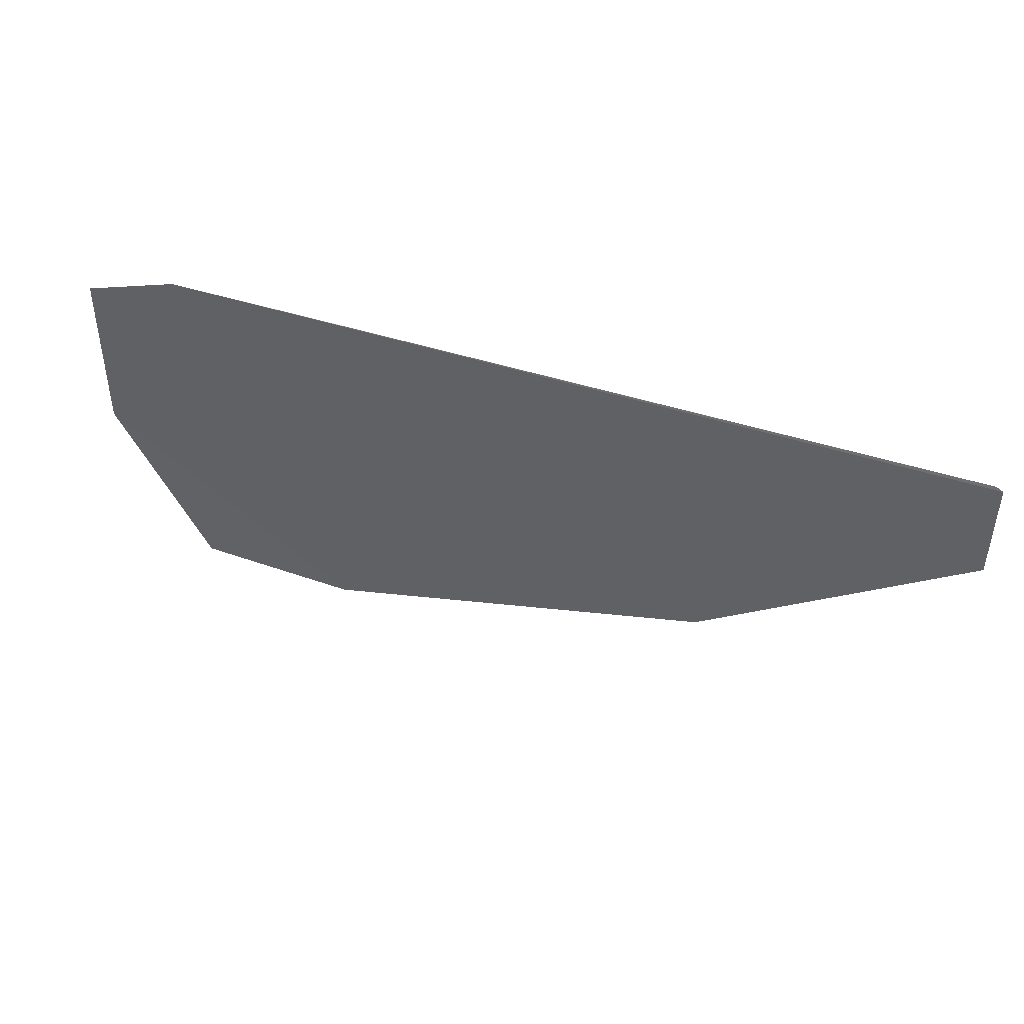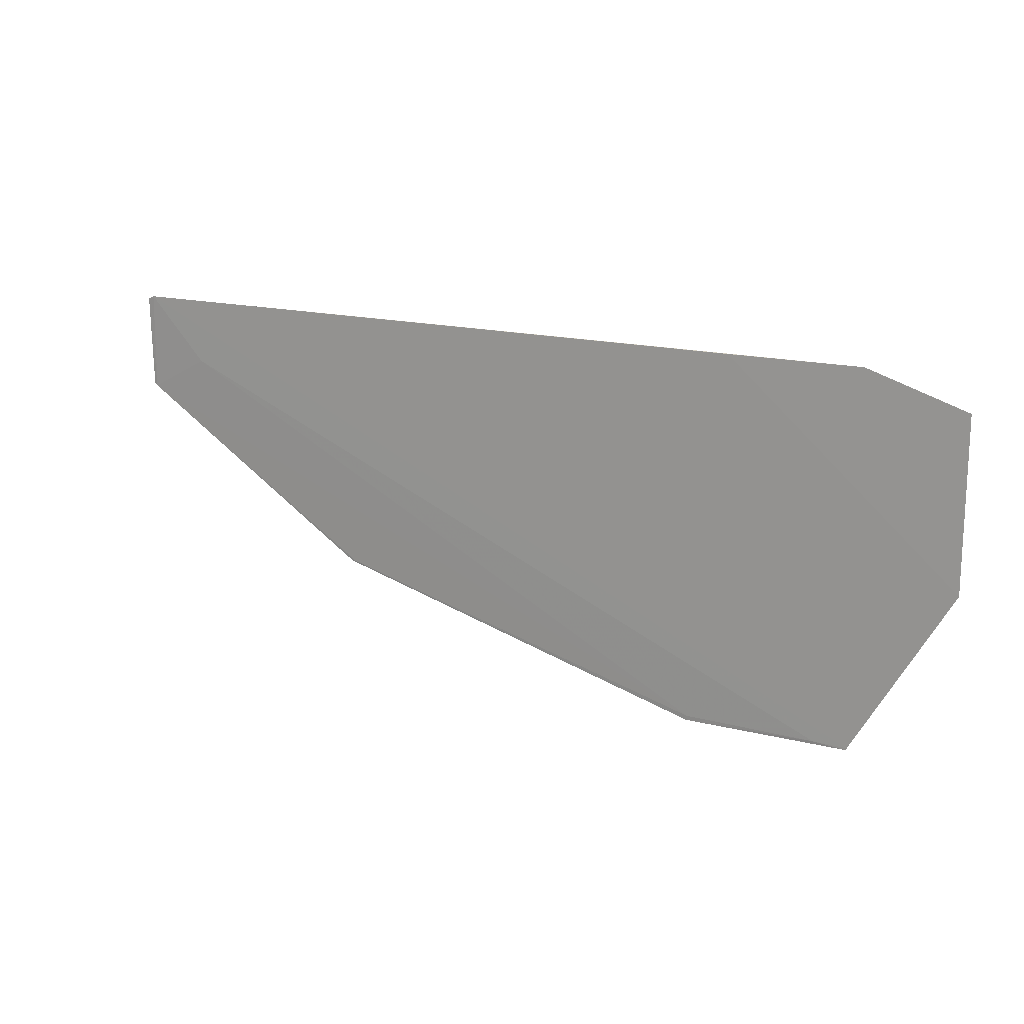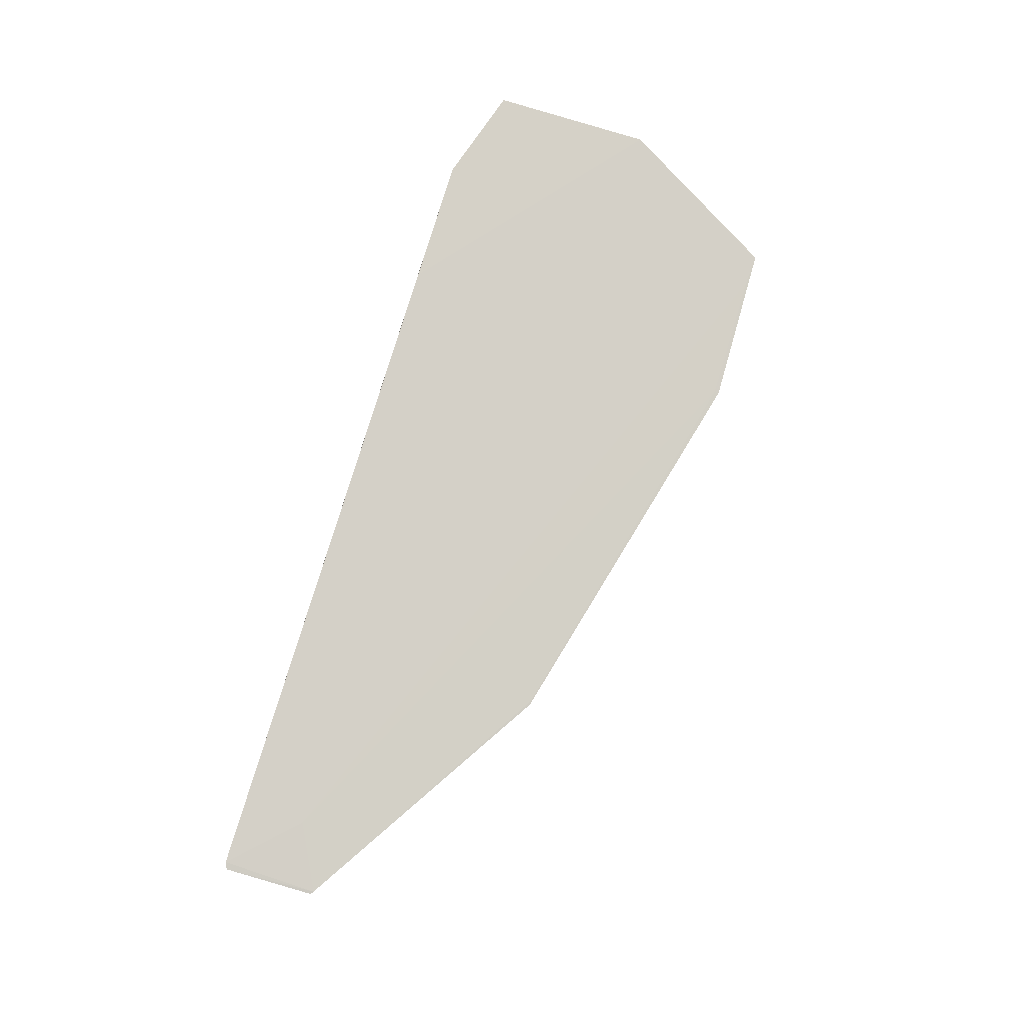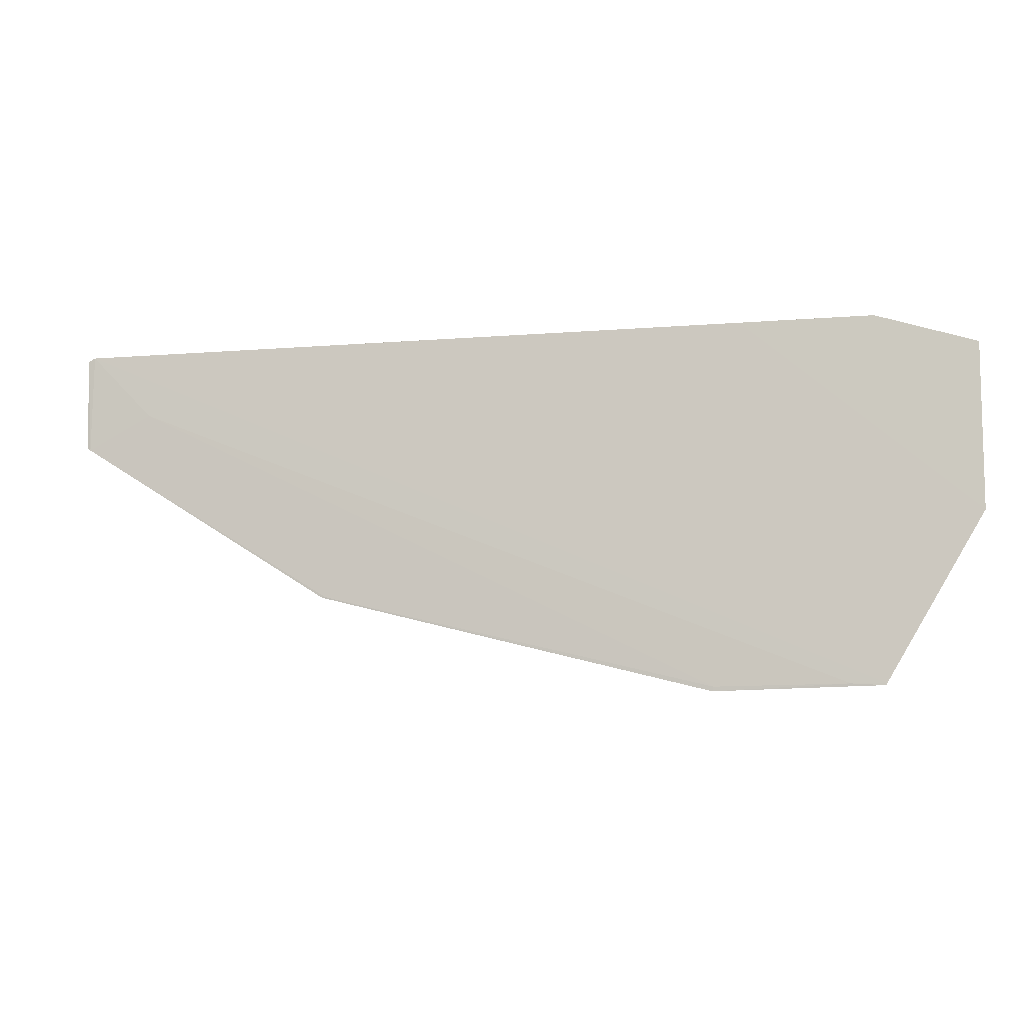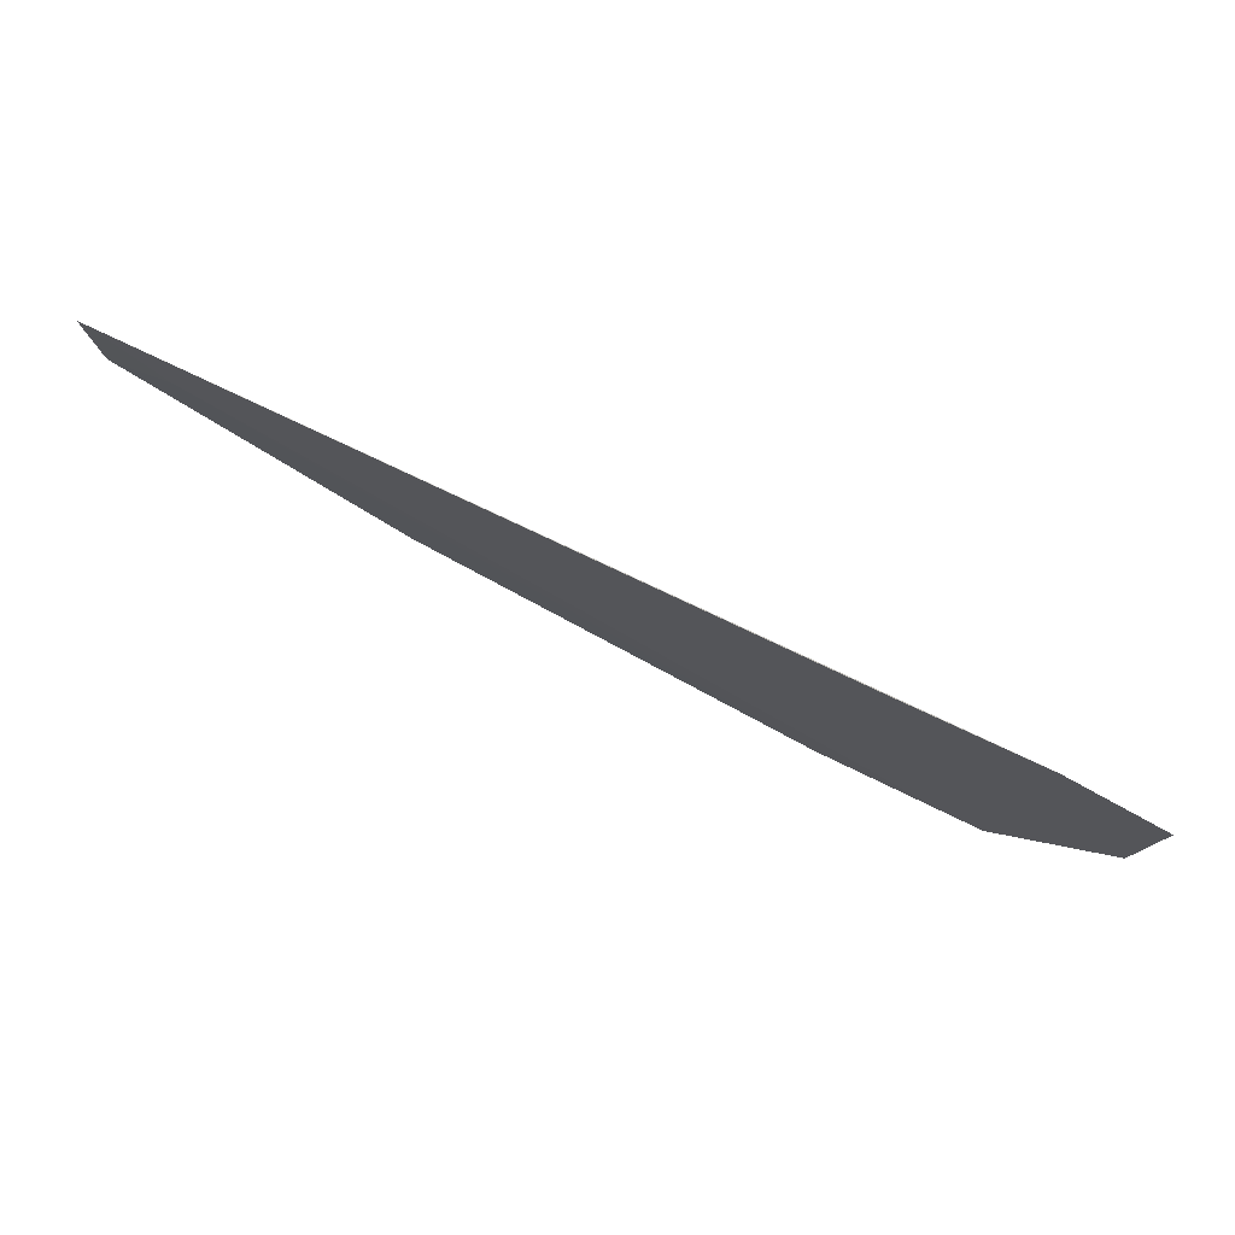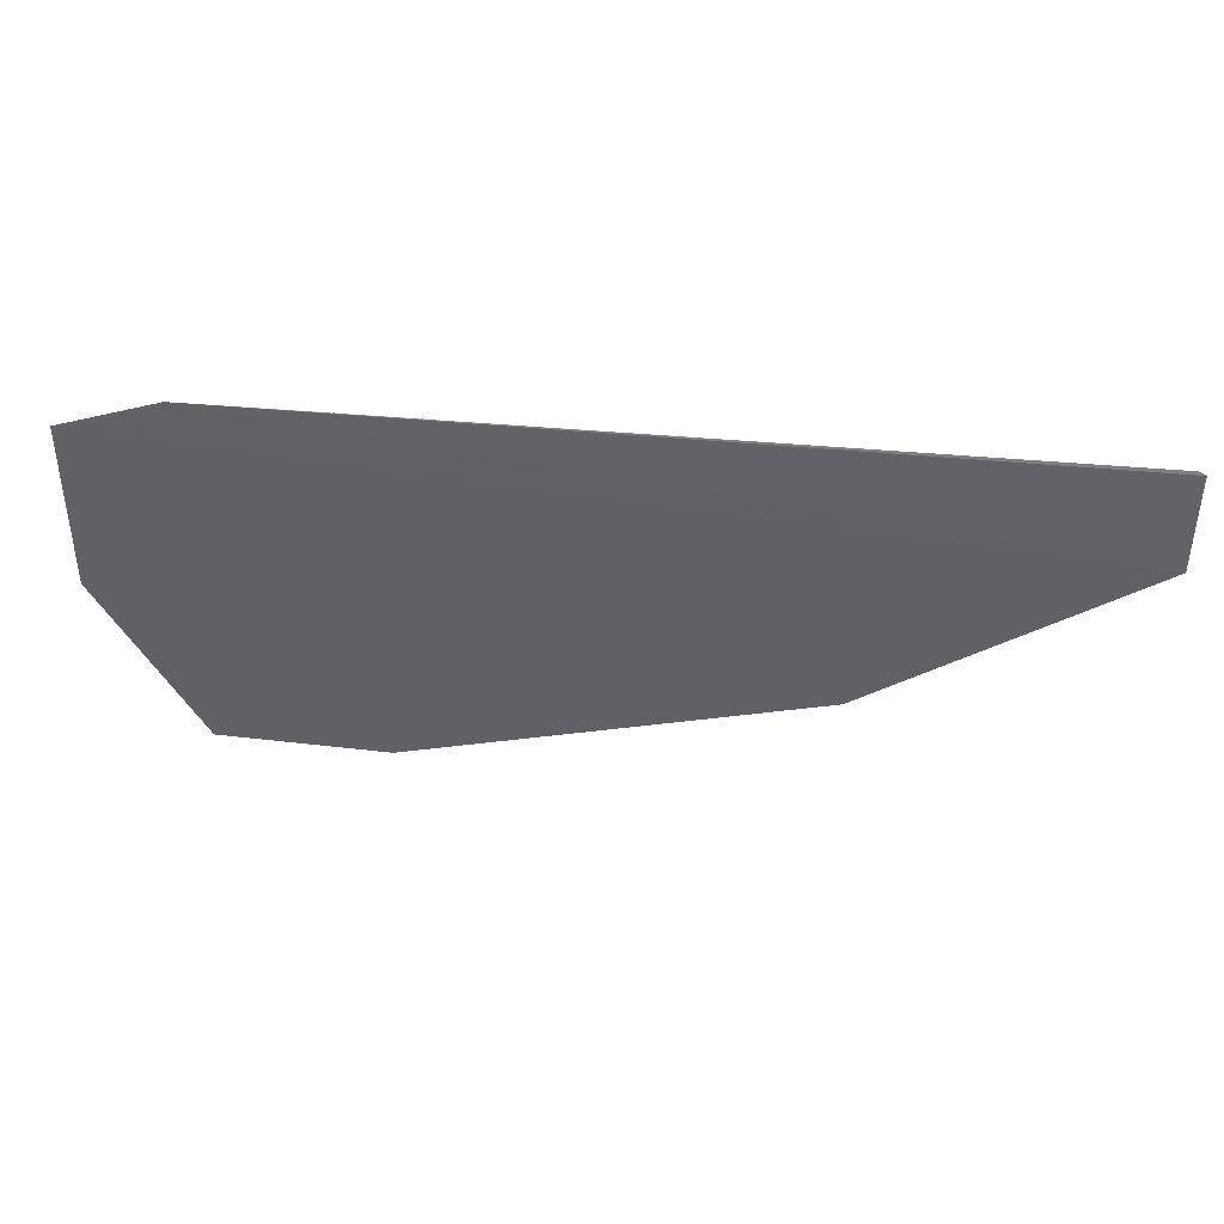
<metadata>
{"format":"obj","ext":"obj","renderer":"f3d","projection":"perspective","resolution":1024,"background":"white","views":[{"elev":42.6,"azim":21.7,"up":"+Z"},{"elev":14.9,"azim":-149.4,"up":"+Z"},{"elev":80.0,"azim":106.9,"up":"+Y"},{"elev":-10.1,"azim":-167.9,"up":"+Z"},{"elev":78.1,"azim":-154.7,"up":"+Z"},{"elev":39.4,"azim":6.8,"up":"+Z"}]}
</metadata>
<code>
v 0.1065 0.03153 0.2412
v 0.001989 0.0316 0.1947
v 0.001962 0.03161 0.195
v -0.01071 0.03148 0.237
v 0.07369 0.03104 0.2074
v -0.01061 0.03158 0.2159
v 0.09832 0.03152 0.2327
v 0.1072 0.0312 0.2287
v 0.01876 0.03161 0.241
v 0.02305 0.03138 0.1943
v 0.006154 0.0316 0.195
v 0.1074 0.03146 0.2407
v 0.1068 0.03125 0.2284
v 0.02293 0.03142 0.1949
v 0.001926 0.03152 0.241
v 0.07321 0.03107 0.2075
f 6 3 2
f 8 4 5
f 9 1 3
f 9 3 6
f 9 6 4
f 10 5 4
f 10 4 6
f 10 6 2
f 11 2 3
f 11 3 1
f 11 1 7
f 11 10 2
f 13 7 1
f 13 12 8
f 13 1 12
f 13 8 5
f 14 11 7
f 14 10 11
f 14 7 13
f 15 4 8
f 15 8 12
f 15 9 4
f 15 12 1
f 15 1 9
f 16 14 13
f 16 13 5
f 16 5 10
f 16 10 14

</code>
